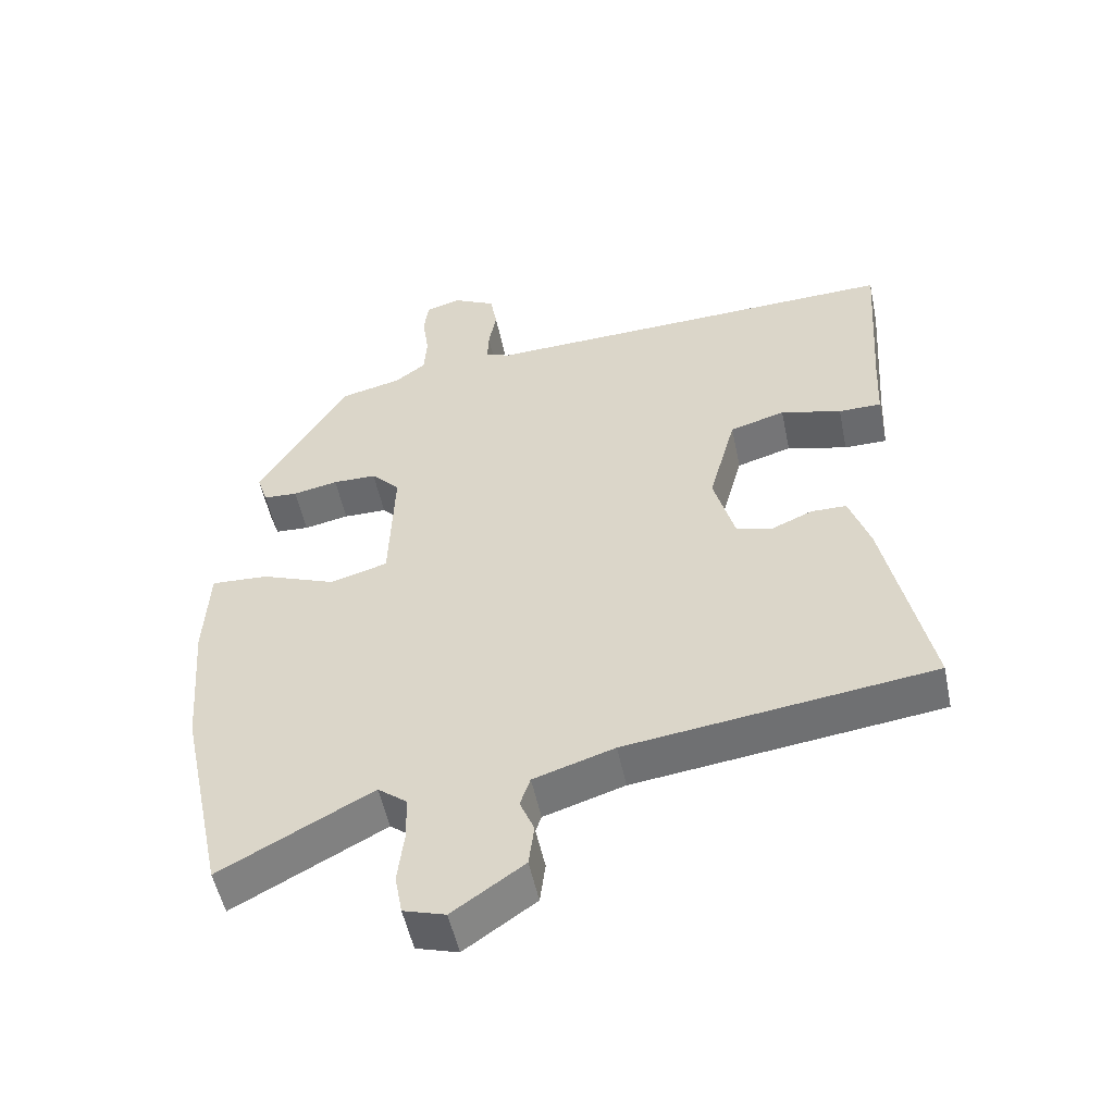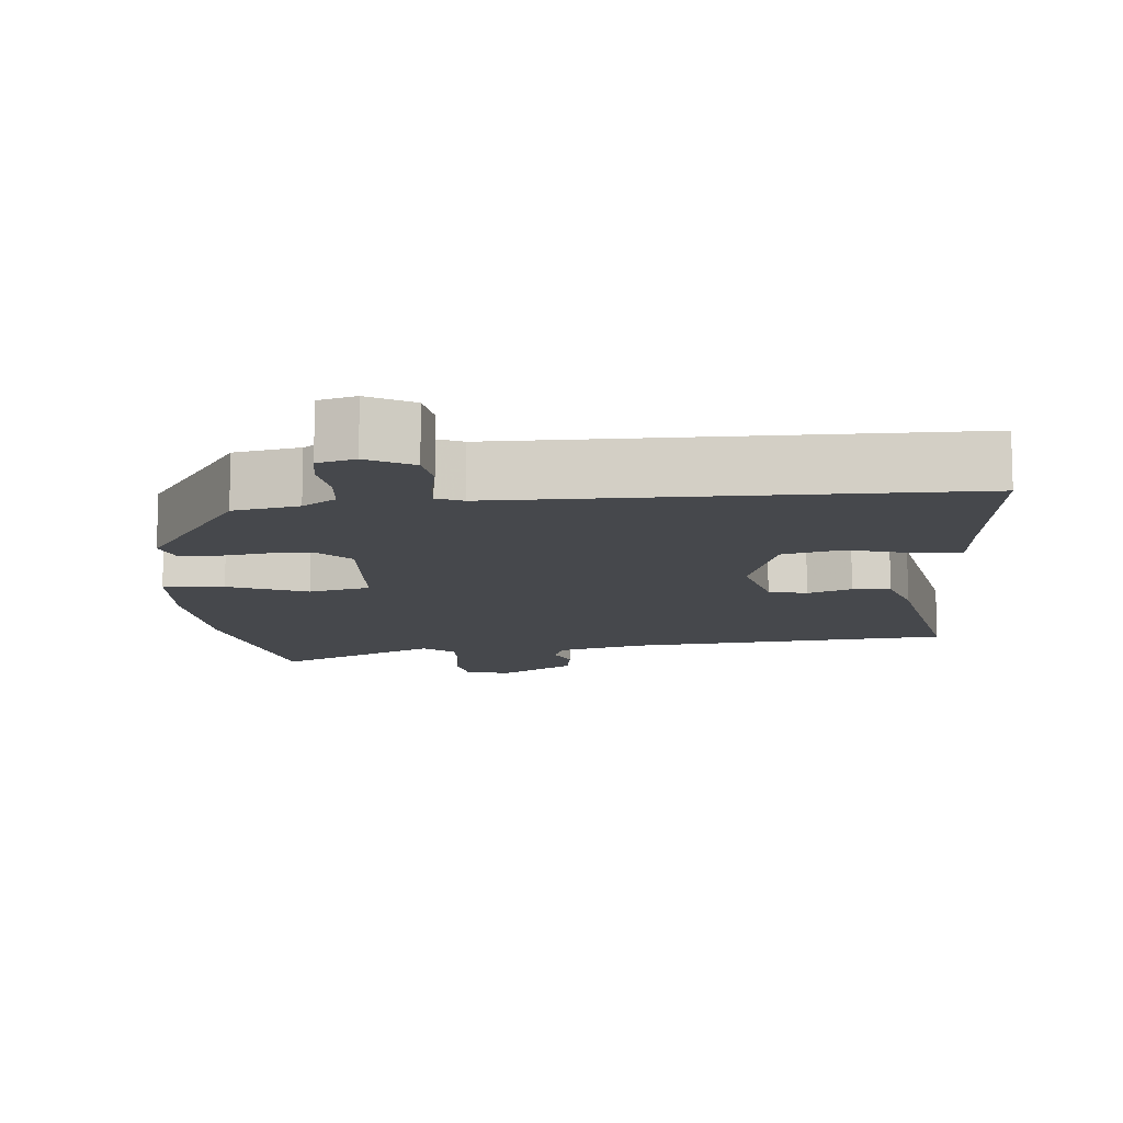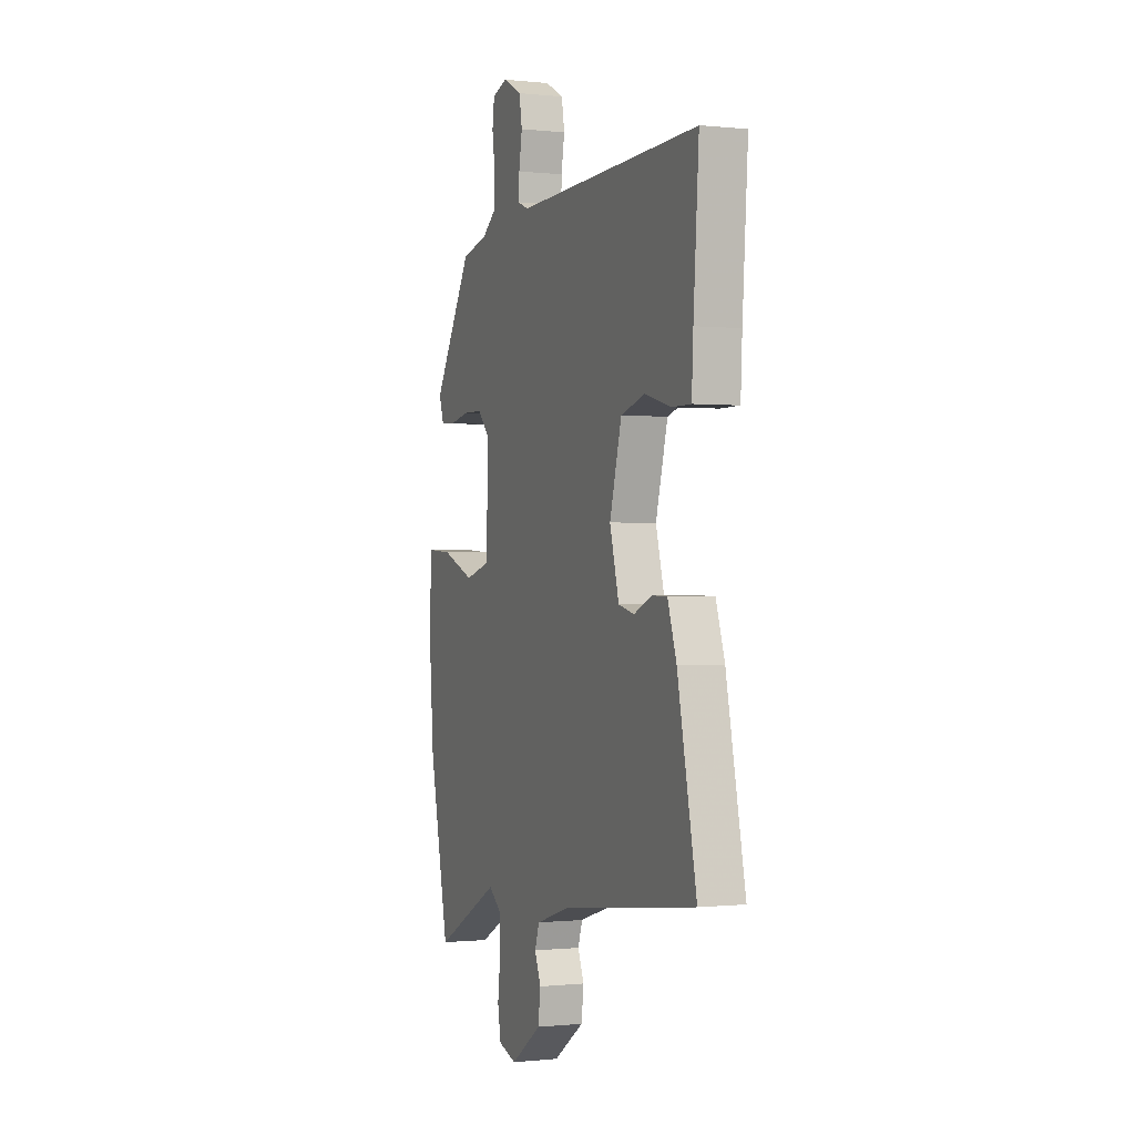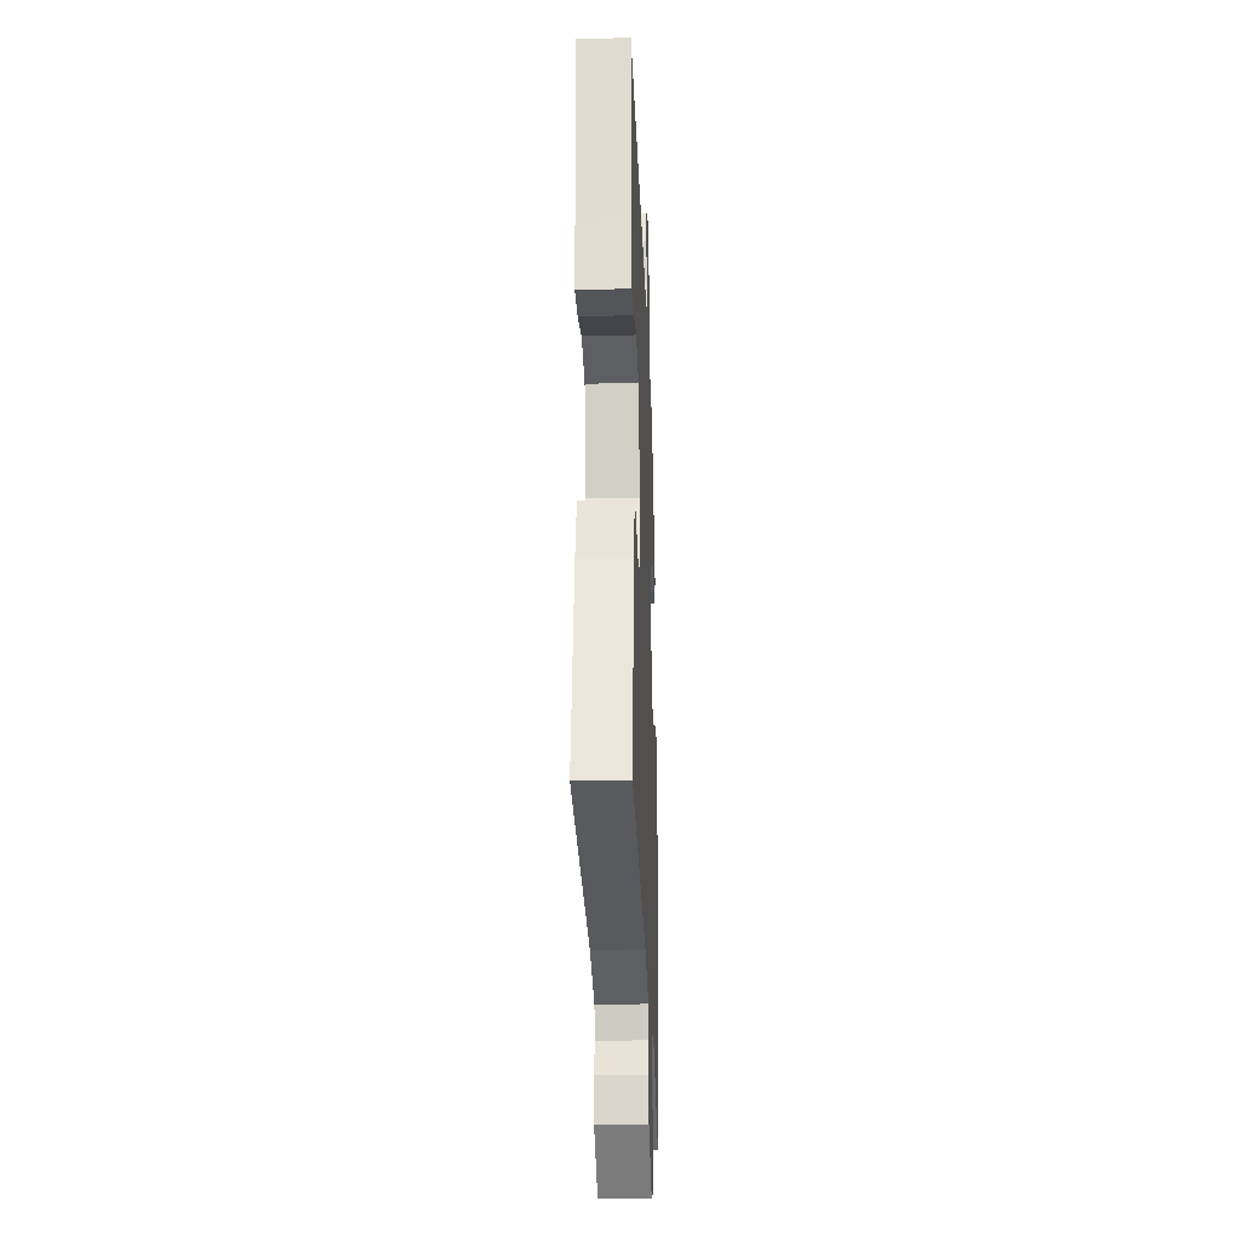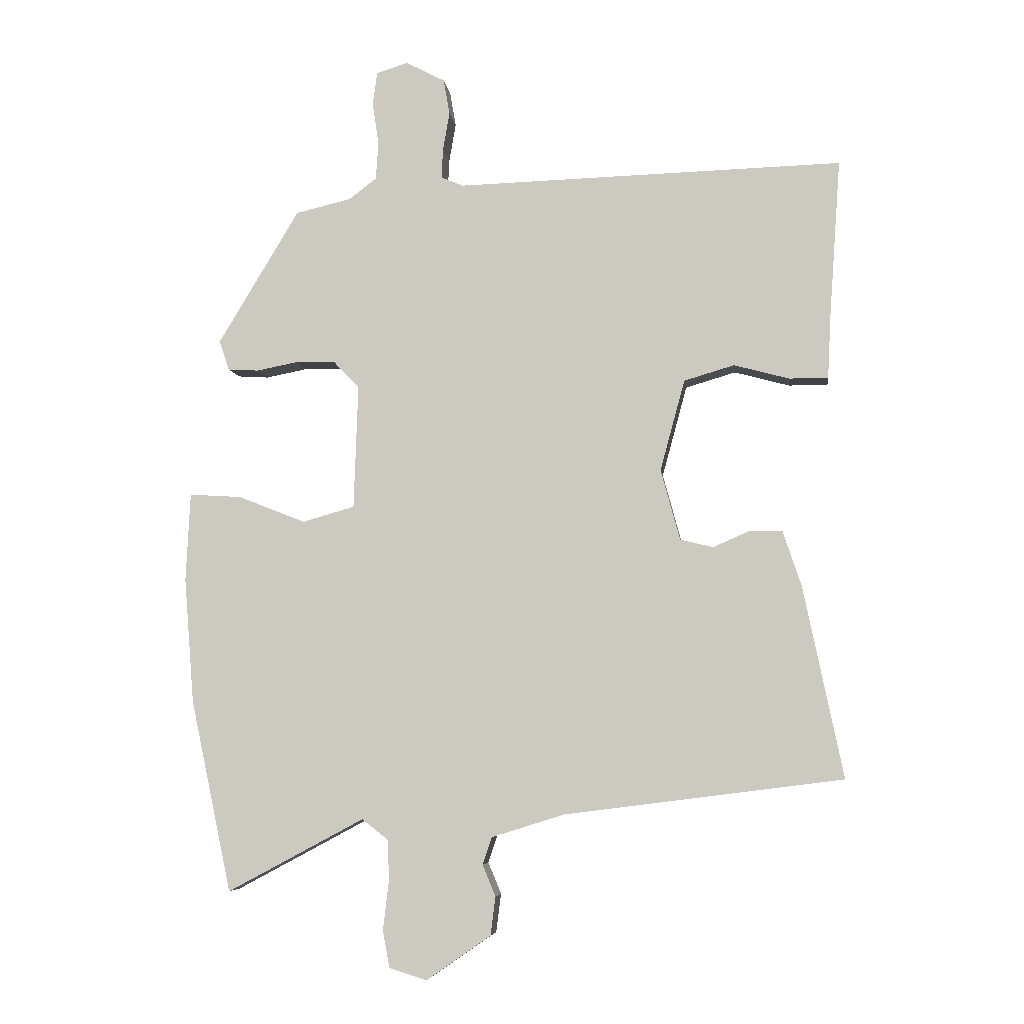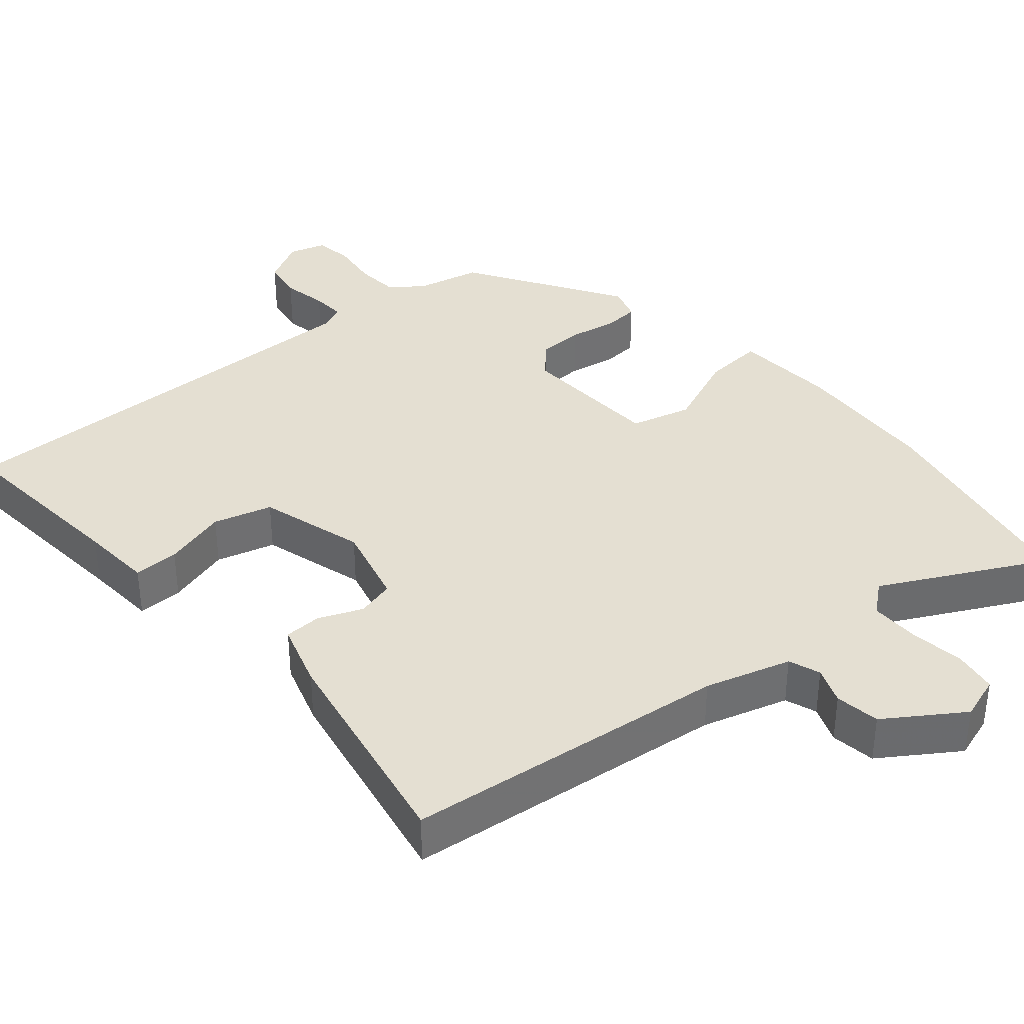
<metadata>
{"format":"obj","ext":"obj","renderer":"f3d","projection":"perspective","resolution":1024,"background":"white","views":[{"elev":-53.0,"azim":11.8,"up":"+Z"},{"elev":-11.1,"azim":3.3,"up":"+Y"},{"elev":-0.3,"azim":68.3,"up":"+Z"},{"elev":-24.3,"azim":92.3,"up":"+Z"},{"elev":-6.1,"azim":7.1,"up":"+Z"},{"elev":37.1,"azim":138.6,"up":"+Y"}]}
</metadata>
<code>
v -0.363 0.07 0.467
v -0.274 0.07 0.488
v -0.229 0.07 0.522
v -0.225 0.07 0.583
v -0.235 0.07 0.651
v -0.228 0.07 0.704
v -0.177 0.07 0.72
v -0.114 0.07 0.687
v -0.104 0.07 0.63
v -0.115 0.07 0.567
v -0.117 0.07 0.52
v -0.081 0.07 0.505
v 0.542 0.07 0.523
v 0.524 0.07 0.267
v 0.519 0.07 0.167
v 0.456 0.07 0.167
v 0.367 0.07 0.191
v 0.286 0.07 0.167
v 0.246 0.07 0.02
v 0.277 0.07 -0.094
v 0.33 0.07 -0.107
v 0.39 0.07 -0.081
v 0.442 0.07 -0.082
v 0.472 0.07 -0.172
v 0.536 0.07 -0.48
v 0.087 0.07 -0.537
v -0.031 0.07 -0.574
v -0.046 0.07 -0.618
v -0.025 0.07 -0.669
v -0.033 0.07 -0.731
v -0.137 0.07 -0.803
v -0.198 0.07 -0.784
v -0.209 0.07 -0.724
v -0.2 0.07 -0.648
v -0.201 0.07 -0.58
v -0.244 0.07 -0.546
v -0.465 0.07 -0.664
v -0.531 0.07 -0.354
v -0.547 0.07 -0.152
v -0.54 0.07 -0.009
v -0.456 0.07 -0.014
v -0.347 0.07 -0.057
v -0.263 0.07 -0.033
v -0.256 0.07 0.167
v -0.298 0.07 0.211
v -0.362 0.07 0.212
v -0.428 0.07 0.199
v -0.478 0.07 0.202
v -0.494 0.07 0.25
v -0.363 0 0.467
v -0.274 0 0.488
v -0.229 0 0.522
v -0.225 0 0.583
v -0.235 0 0.651
v -0.228 0 0.704
v -0.177 0 0.72
v -0.114 0 0.687
v -0.104 0 0.63
v -0.115 0 0.567
v -0.117 0 0.52
v -0.081 0 0.505
v 0.542 0 0.523
v 0.524 0 0.267
v 0.519 0 0.167
v 0.456 0 0.167
v 0.367 0 0.191
v 0.286 0 0.167
v 0.246 0 0.02
v 0.277 0 -0.094
v 0.33 0 -0.107
v 0.39 0 -0.081
v 0.442 0 -0.082
v 0.472 0 -0.172
v 0.536 0 -0.48
v 0.087 0 -0.537
v -0.031 0 -0.574
v -0.046 0 -0.618
v -0.025 0 -0.669
v -0.033 0 -0.731
v -0.137 0 -0.803
v -0.198 0 -0.784
v -0.209 0 -0.724
v -0.2 0 -0.648
v -0.201 0 -0.58
v -0.244 0 -0.546
v -0.465 0 -0.664
v -0.531 0 -0.354
v -0.547 0 -0.152
v -0.54 0 -0.009
v -0.456 0 -0.014
v -0.347 0 -0.057
v -0.263 0 -0.033
v -0.256 0 0.167
v -0.298 0 0.211
v -0.362 0 0.212
v -0.428 0 0.199
v -0.478 0 0.202
v -0.494 0 0.25
f 49 1 2
f 48 49 2
f 47 48 2
f 46 47 2
f 45 46 2 3
f 44 45 3
f 43 44 3
f 40 41 42
f 39 40 42
f 38 39 42
f 37 38 42
f 36 37 42
f 35 36 42 43
f 32 33 34
f 31 32 34
f 30 31 34
f 29 30 34
f 28 29 34
f 27 28 34 35
f 43 3 4
f 35 43 4
f 27 35 4
f 26 27 4
f 24 25 26
f 23 24 26
f 22 23 26
f 21 22 26
f 14 15 16 17
f 14 17 18
f 13 14 18
f 12 13 18
f 11 12 18 19
f 8 9 10
f 7 8 10
f 6 7 10
f 5 6 10
f 4 5 10
f 4 10 11
f 11 19 20
f 4 11 20
f 26 4 20
f 20 21 26
f 51 50 98
f 51 98 97
f 51 97 96
f 51 96 95
f 52 51 95 94
f 52 94 93
f 52 93 92
f 91 90 89
f 91 89 88
f 91 88 87
f 91 87 86
f 91 86 85
f 92 91 85 84
f 83 82 81
f 83 81 80
f 83 80 79
f 83 79 78
f 83 78 77
f 84 83 77 76
f 53 52 92
f 53 92 84
f 53 84 76
f 53 76 75
f 75 74 73
f 75 73 72
f 75 72 71
f 75 71 70
f 66 65 64 63
f 67 66 63
f 67 63 62
f 67 62 61
f 68 67 61 60
f 59 58 57
f 59 57 56
f 59 56 55
f 59 55 54
f 59 54 53
f 60 59 53
f 69 68 60
f 69 60 53
f 69 53 75
f 75 70 69
f 1 50 51 2
f 2 51 52 3
f 3 52 53 4
f 4 53 54 5
f 5 54 55 6
f 6 55 56 7
f 7 56 57 8
f 8 57 58 9
f 9 58 59 10
f 10 59 60 11
f 11 60 61 12
f 12 61 62 13
f 13 62 63 14
f 14 63 64 15
f 15 64 65 16
f 16 65 66 17
f 17 66 67 18
f 18 67 68 19
f 19 68 69 20
f 20 69 70 21
f 21 70 71 22
f 22 71 72 23
f 23 72 73 24
f 24 73 74 25
f 25 74 75 26
f 26 75 76 27
f 27 76 77 28
f 28 77 78 29
f 29 78 79 30
f 30 79 80 31
f 31 80 81 32
f 32 81 82 33
f 33 82 83 34
f 34 83 84 35
f 35 84 85 36
f 36 85 86 37
f 37 86 87 38
f 38 87 88 39
f 39 88 89 40
f 40 89 90 41
f 41 90 91 42
f 42 91 92 43
f 43 92 93 44
f 44 93 94 45
f 45 94 95 46
f 46 95 96 47
f 47 96 97 48
f 48 97 98 49
f 49 98 50 1

</code>
